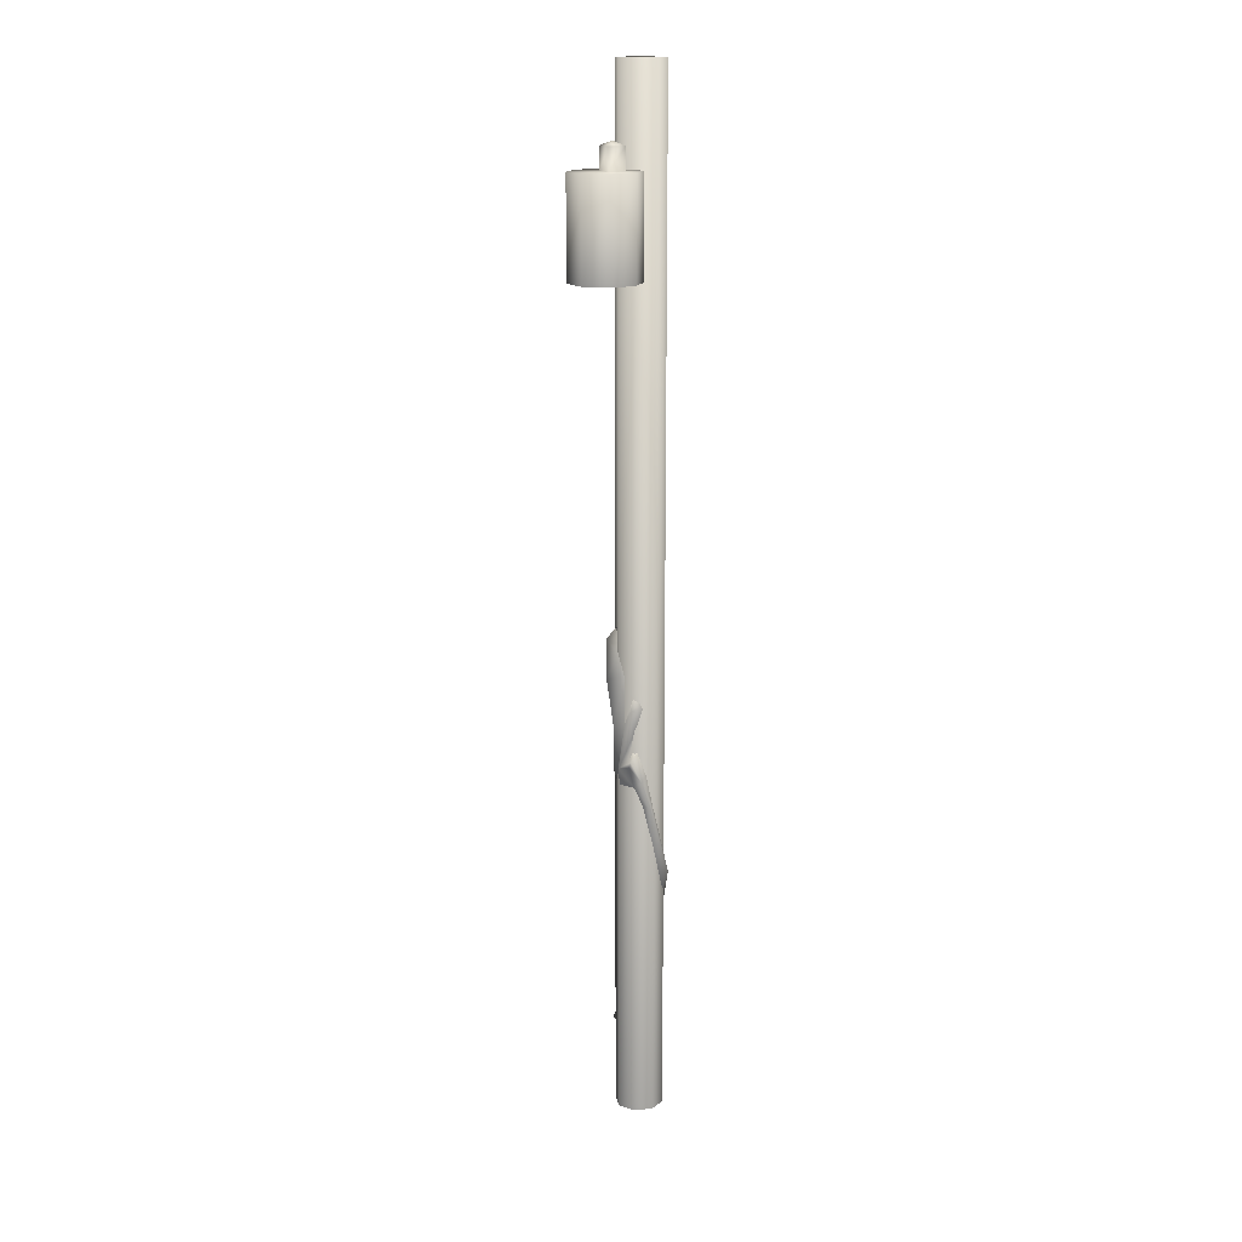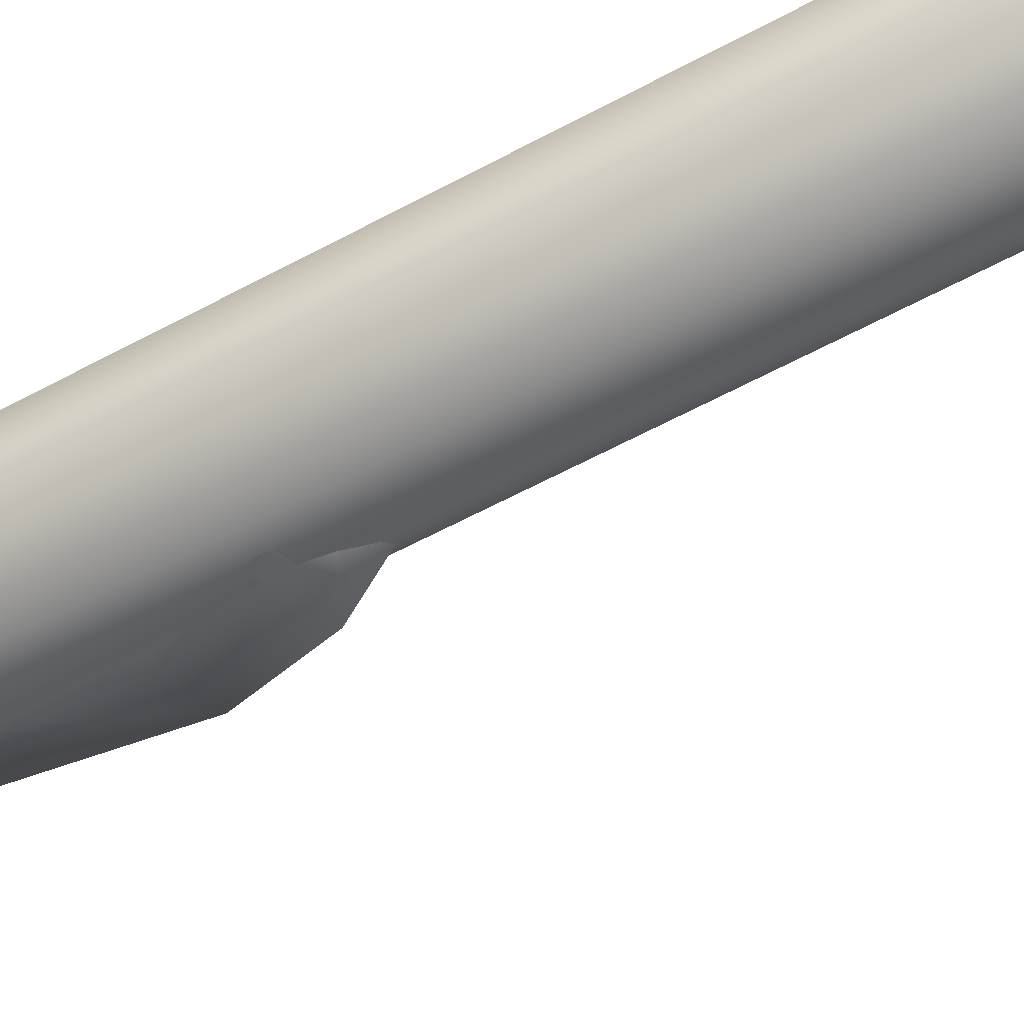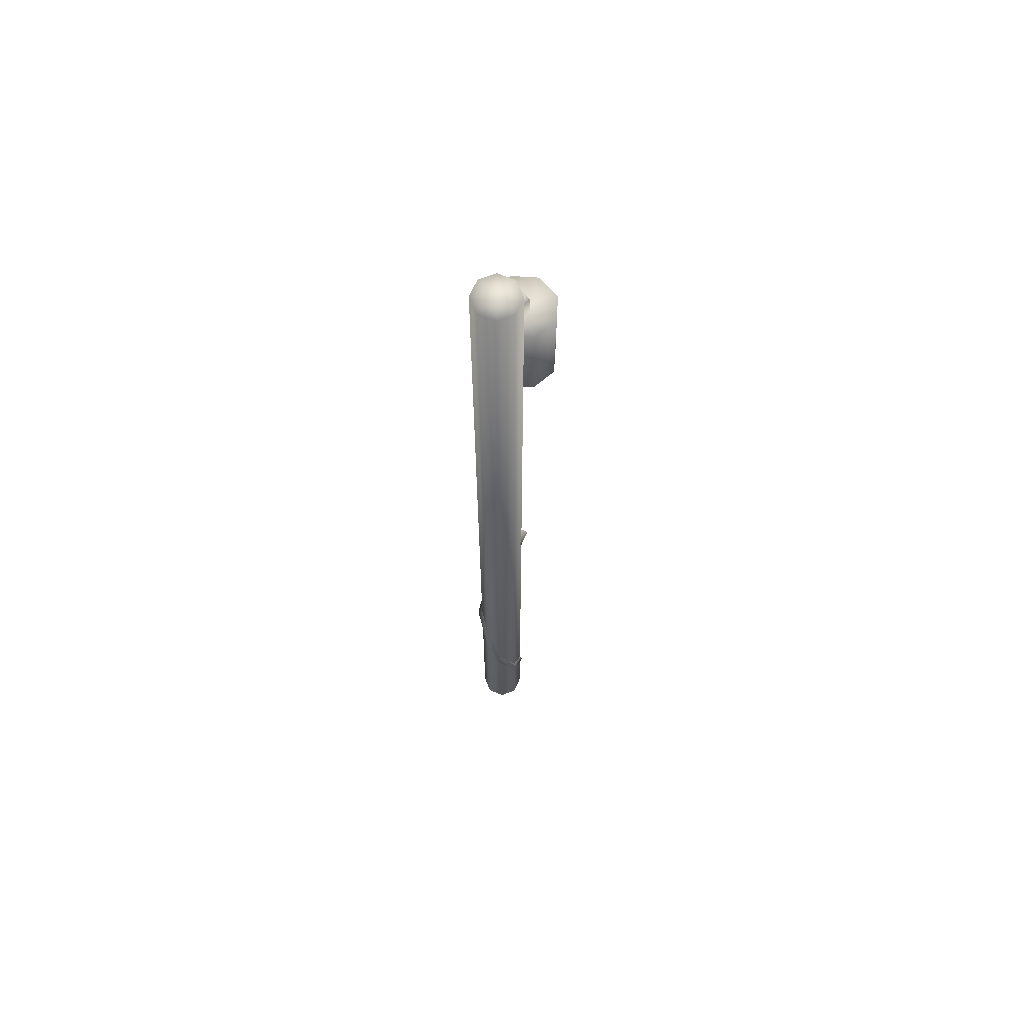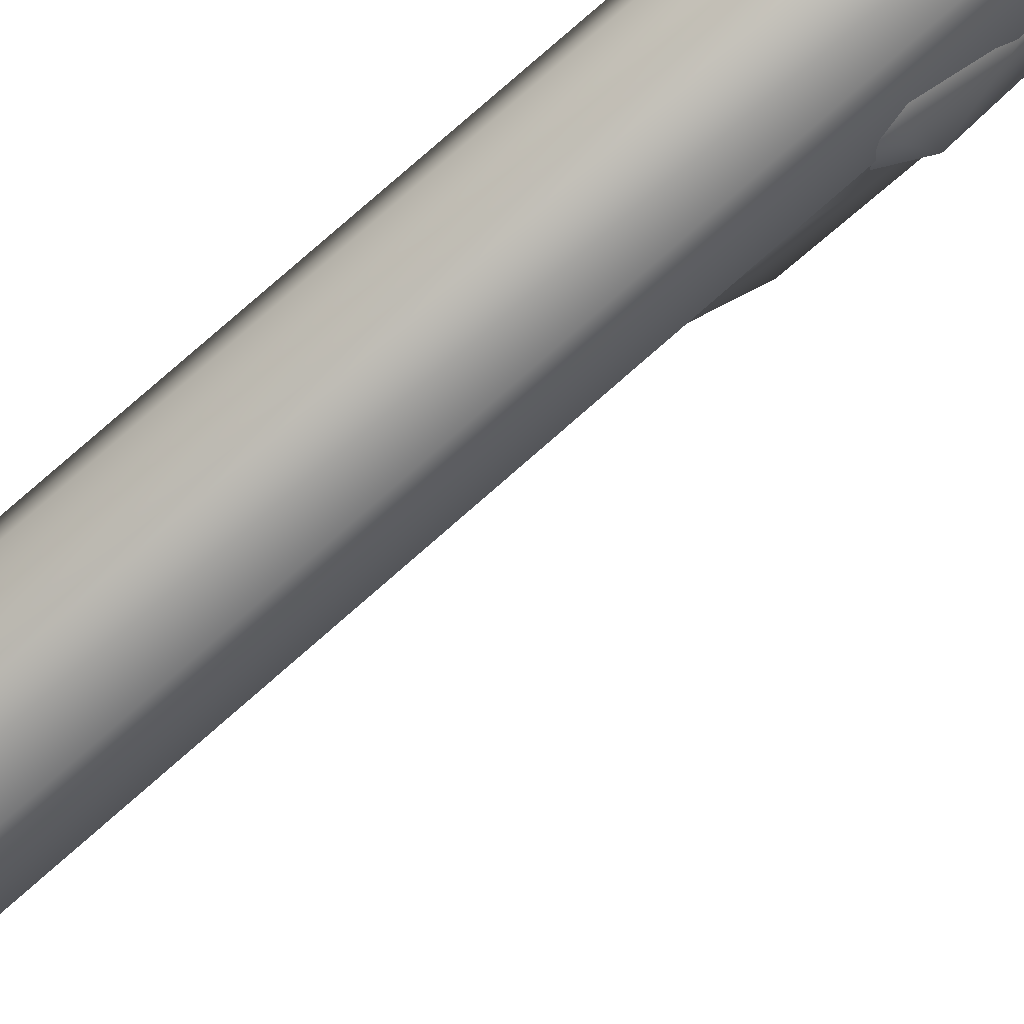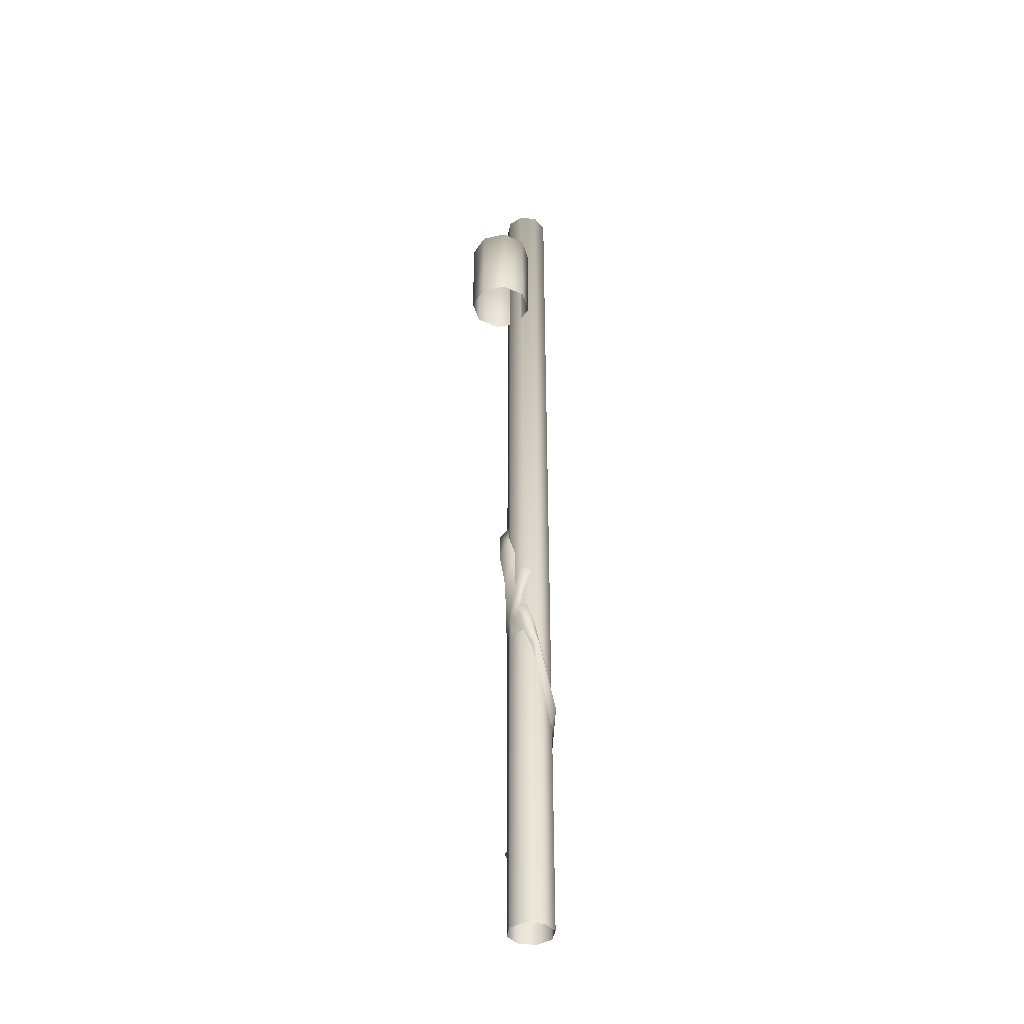
<metadata>
{"format":"obj","ext":"obj","renderer":"f3d","projection":"perspective","resolution":1024,"background":"white","views":[{"elev":16.1,"azim":-77.6,"up":"+Y"},{"elev":-29.3,"azim":134.4,"up":"+Z"},{"elev":65.8,"azim":91.4,"up":"+Y"},{"elev":74.2,"azim":-131.8,"up":"+Z"},{"elev":-40.3,"azim":-77.1,"up":"+Y"}]}
</metadata>
<code>
g fcbg_desert_002_unilityploe_01
v -0.1159 6.683 0.1947
v -0.162 3.059e-07 0.08345
v -0.162 6.683 0.08345
v -0.1159 3.108e-07 0.1947
v -0.004561 6.683 0.2408
v -0.004561 3.128e-07 0.2408
v 0.1067 6.683 0.1947
v 0.1067 3.108e-07 0.1947
v 0.1528 6.683 0.08345
v 0.1067 3.108e-07 0.1947
v 0.1067 6.683 0.1947
v 0.1528 3.059e-07 0.08345
v 0.1067 6.683 -0.02785
v 0.1067 3.011e-07 -0.02785
v -0.004562 6.683 -0.07395
v -0.004562 2.99e-07 -0.07395
v -0.1159 6.683 -0.02785
v -0.1159 3.011e-07 -0.02785
v -0.162 6.683 0.08345
v -0.162 3.059e-07 0.08345
v -0.1171 6.056 0.03473
v -0.1171 5.42 0.03473
v -0.2449 5.42 0.1518
v -0.2449 6.056 0.1518
v -0.418 5.42 0.1442
v -0.418 6.056 0.1442
v -0.535 5.42 0.01648
v -0.535 6.056 0.01648
v -0.5275 5.42 -0.1566
v -0.5275 6.056 -0.1566
v -0.3997 5.42 -0.2737
v -0.3997 6.056 -0.2737
v -0.2266 5.42 -0.2661
v -0.2266 6.056 -0.2661
v -0.1096 5.42 -0.1384
v -0.1096 6.056 -0.1384
v -0.1171 5.42 0.03473
v -0.1171 6.056 0.03473
v -0.2912 6.056 0.05378
v -0.2912 6.197 0.05378
v -0.2078 6.197 -0.02262
v -0.2078 6.056 -0.02262
v -0.2078 6.056 -0.02262
v -0.2078 6.197 -0.02262
v -0.2842 6.197 -0.106
v -0.2842 6.056 -0.106
v -0.3676 6.197 -0.02959
v -0.3676 6.056 -0.02959
v -0.2078 6.197 -0.02262
v -0.2877 6.228 -0.02611
v -0.2912 6.197 0.05378
v -0.3676 6.197 -0.02959
v -0.3676 6.056 -0.02959
v -0.3676 6.197 -0.02959
v -0.2912 6.197 0.05378
v -0.2912 6.056 0.05378
v -0.1485 2.774 0.1332
v -0.1601 2.612 0.08125
v -0.1977 2.769 0.06886
v -0.153 2.816 0.1088
v -0.163 2.838 0.07439
v -0.1449 2.442 0.04852
v -0.1579 2.486 0.07289
v -0.2106 2.437 0.06962
v -0.1664 2.376 -0.0171
v -0.1601 2.612 0.08125
v -0.1855 2.393 0.05537
v -0.1621 2.253 0.08125
v -0.1192 2.25 -0.01589
v -0.1977 2.769 0.06886
v -0.1139 2.341 -0.03626
v -0.1443 2.671 0.0192
v -0.163 2.838 0.07439
v -0.1647 2.655 -0.05051
v -0.1413 2.982 0.01203
v -0.07808 2.338 -0.06875
v -0.04854 2.258 -0.05588
v 0.004838 2.371 -0.07615
v -0.07196 2.684 -0.03531
v -0.1486 2.951 -0.09739
v -0.04686 2.921 -0.05377
v -0.1239 3.12 -0.03005
v 0.02763 3.177 -0.06658
v -0.07798 3.193 -0.1165
v -0.07698 3.27 -0.04947
v -0.006752 3.251 -0.05098
v -0.1541 2.483 0.1006
v -0.2106 2.437 0.06962
v -0.1579 2.486 0.07289
v -0.1837 2.297 0.134
v -0.1325 2.333 0.1518
v -0.1855 2.393 0.05537
v -0.1621 2.253 0.08125
v -0.1223 2.159 0.1851
v -0.1764 2.127 0.189
v -0.1402 2.133 0.1273
v -0.1175 1.859 0.1945
v -0.01821 1.649 0.2737
v 0.01243 1.699 0.2322
v -0.01667 1.526 0.2352
v 0.134 1.293 0.2004
v 0.1271 1.272 0.1088
v 0.1043 1.177 0.1829
v 0.1583 1.223 0.1682
v 0.1861 0.9943 0.1112
v 0.1358 0.9505 0.1159
v 0.1469 1.017 0.07649
v 0.1029 0.6449 0.0002843
v 0.1444 0.6923 -0.04458
v 0.1007 0.7361 -0.02724
v 0.02464 0.5394 -0.06431
v 0.000893 0.5813 -0.08866
v 0.000893 0.6277 -0.06431
v -0.1171 0.5745 -0.01318
v -0.535 6.056 0.01648
v -0.2912 6.056 0.05378
v -0.418 6.056 0.1442
v -0.2449 6.056 0.1518
v -0.3676 6.056 -0.02959
v -0.5275 6.056 -0.1566
v -0.3997 6.056 -0.2737
v -0.2078 6.056 -0.02262
v -0.1171 6.056 0.03473
v -0.1096 6.056 -0.1384
v -0.2842 6.056 -0.106
v -0.2266 6.056 -0.2661
v -0.1159 6.683 -0.02785
v -0.004562 6.683 -0.07395
v -0.004561 6.683 0.08345
v -0.162 6.683 0.08345
v 0.1067 6.683 -0.02785
v -0.1159 6.683 0.1947
v 0.1528 6.683 0.08345
v -0.004561 6.683 0.2408
v 0.1067 6.683 0.1947
g fcbg_desert_002_unilityploe_01_0
f 3 2 1
f 2 4 1
f 1 4 5
f 4 6 5
f 5 6 7
f 6 8 7
f 11 10 9
f 10 12 9
f 9 12 13
f 12 14 13
f 13 14 15
f 14 16 15
f 15 16 17
f 16 18 17
f 17 18 19
f 18 20 19
f 23 22 21
f 24 23 21
f 25 23 24
f 26 25 24
f 27 25 26
f 28 27 26
f 29 27 28
f 30 29 28
f 31 29 30
f 32 31 30
f 33 31 32
f 34 33 32
f 35 33 34
f 36 35 34
f 37 35 36
f 38 37 36
f 41 40 39
f 42 41 39
f 45 44 43
f 46 45 43
f 47 45 46
f 48 47 46
f 45 50 49
f 51 49 50
f 52 50 45
f 51 50 52
f 55 54 53
f 56 55 53
f 59 58 57
f 60 59 57
f 61 59 60
f 64 63 62
f 65 64 62
f 62 66 65
f 67 64 65
f 67 65 68
f 68 65 69
f 66 70 65
f 69 65 71
f 72 65 70
f 71 65 72
f 73 72 70
f 74 71 72
f 75 74 72
f 76 71 74
f 77 71 76
f 77 76 78
f 78 76 79
f 76 74 79
f 80 74 75
f 79 74 80
f 81 79 80
f 82 80 75
f 81 80 83
f 80 82 84
f 80 84 83
f 82 85 84
f 86 83 84
f 84 85 86
f 89 88 87
f 88 90 87
f 87 90 91
f 92 90 88
f 93 90 92
f 91 90 94
f 95 90 93
f 90 95 94
f 96 95 93
f 97 95 96
f 94 95 98
f 97 98 95
f 99 94 98
f 100 98 97
f 98 101 99
f 98 100 101
f 101 102 99
f 101 100 103
f 104 102 101
f 104 101 103
f 105 102 104
f 105 104 103
f 106 105 103
f 107 102 105
f 106 108 105
f 107 105 109
f 108 109 105
f 110 107 109
f 108 111 109
f 109 112 110
f 111 112 109
f 112 113 110
f 111 114 112
f 113 112 114
f 117 116 115
f 118 116 117
f 116 119 115
f 115 119 120
f 120 119 121
f 122 116 118
f 123 122 118
f 124 122 123
f 119 125 121
f 125 122 124
f 121 125 126
f 126 125 124
f 129 128 127
f 130 129 127
f 131 128 129
f 132 129 130
f 133 131 129
f 134 129 132
f 133 129 135
f 135 129 134

</code>
